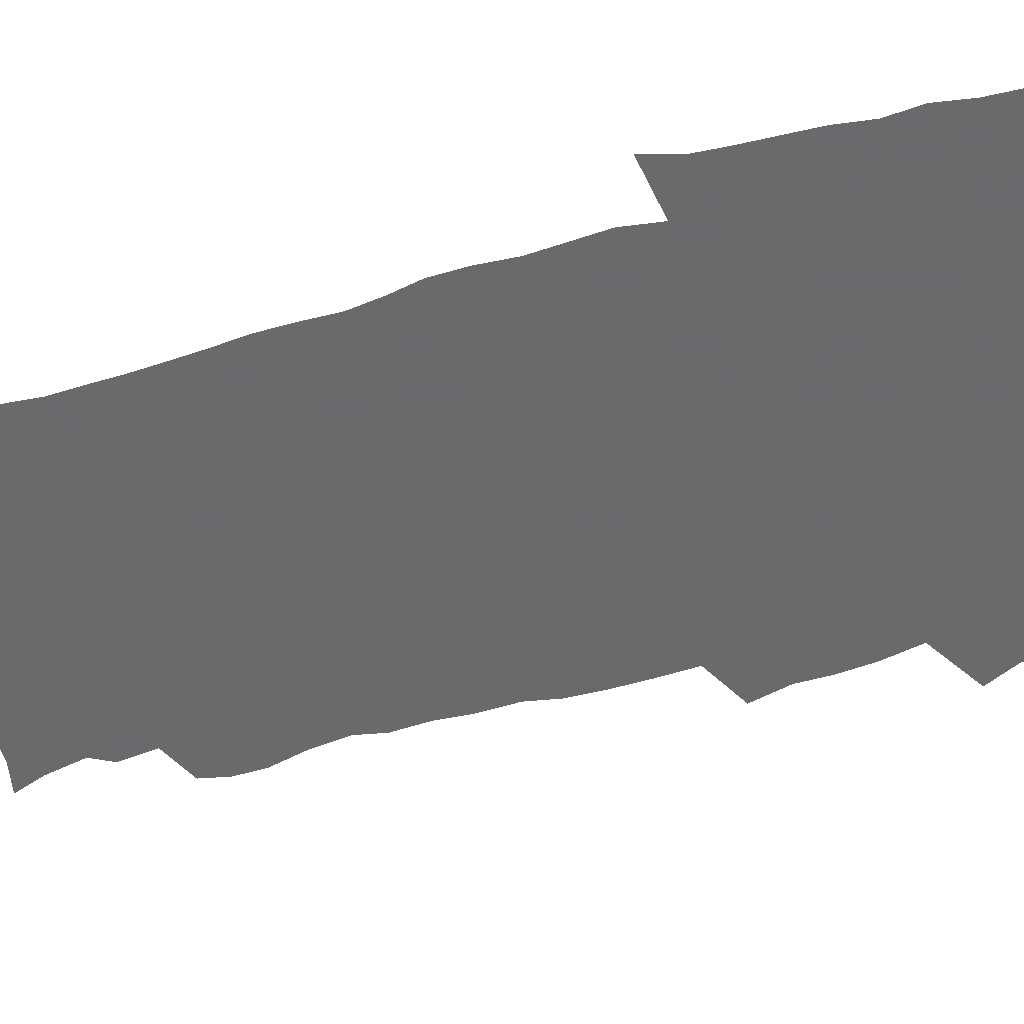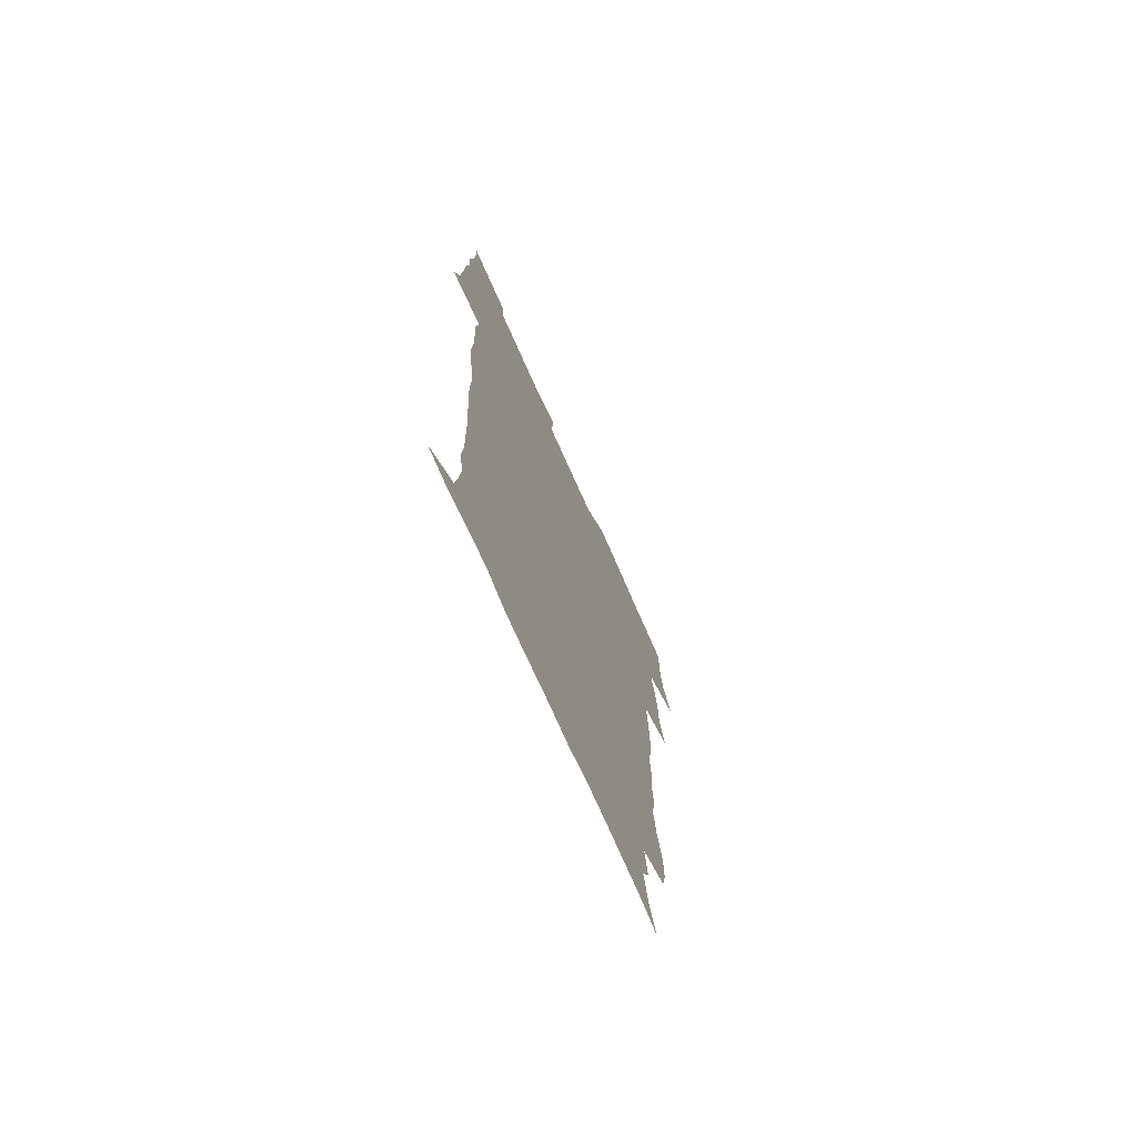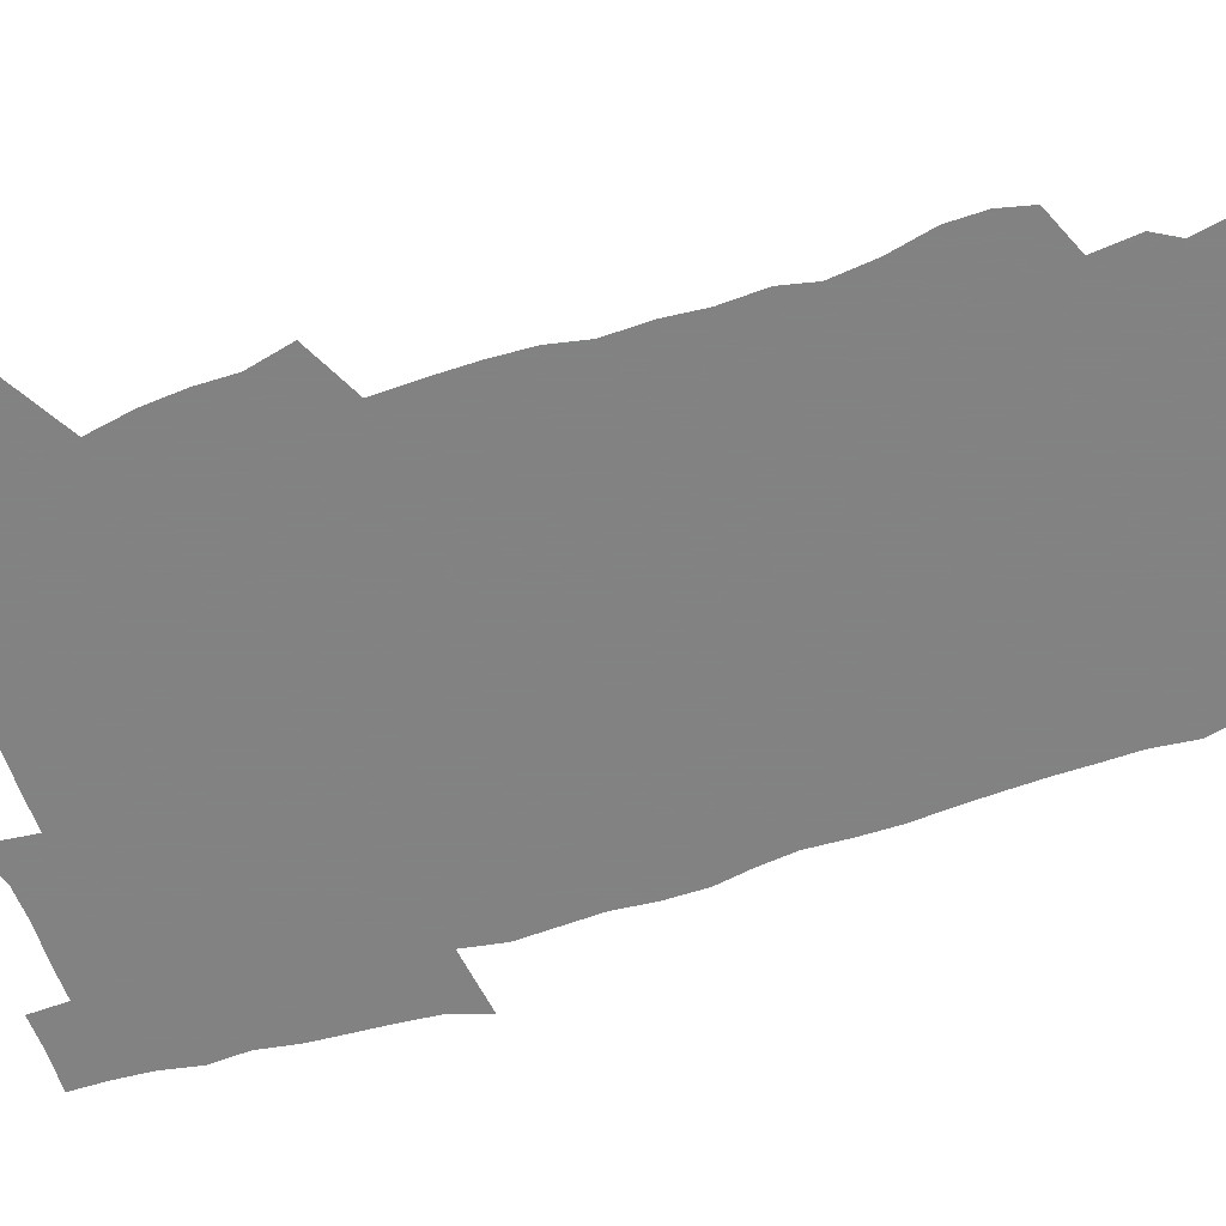
<metadata>
{"format":"obj","ext":"obj","renderer":"f3d","projection":"perspective","resolution":1024,"background":"white","views":[{"elev":-52.9,"azim":106.5,"up":"+Z"},{"elev":-74.1,"azim":113.9,"up":"+Y"},{"elev":-60.9,"azim":-72.6,"up":"+Z"}]}
</metadata>
<code>
v 470.7 525.4 0
v 477.9 540.1 0
v 480.5 554.8 0
v 480.7 569.6 0
v 480.7 584.3 0
v 486.9 442 0
v 491.4 459.8 0
v 491.4 475 0
v 493 491.5 0
v 496.7 509.7 0
v 497.7 524.4 0
v 496.5 539.4 0
v 497.2 554 0
v 498.3 568 0
v 495.3 585.9 0
v 509.1 237.7 0
v 506.4 250.4 0
v 506.7 264.8 0
v 511 282.4 0
v 513.2 299.5 0
v 510.5 312.9 0
v 511.5 330.1 0
v 510.4 345.8 0
v 511.1 363.7 0
v 508.3 378.5 0
v 507.8 395 0
v 508.2 412.4 0
v 509 430.4 0
v 508 446.1 0
v 510.1 462.7 0
v 508.2 477.3 0
v 510.9 494 0
v 512.3 509.6 0
v 512.9 524.4 0
v 511 539.6 0
v 513.9 553.9 0
v 512.4 569.2 0
v 510.3 585.8 0
v 521.3 169.9 0
v 526.7 184.3 0
v 530.4 202.5 0
v 525.1 212.3 0
v 527.2 229.6 0
v 528.9 247 0
v 531.9 264.7 0
v 532.1 279.8 0
v 531.3 294.3 0
v 531.6 309.7 0
v 530.2 324 0
v 529.7 339.5 0
v 529 354.7 0
v 529 370.9 0
v 528.1 386.5 0
v 527 401.8 0
v 526.3 417.4 0
v 527.6 434.3 0
v 526.7 449.3 0
v 527.7 465.2 0
v 526.7 479.9 0
v 528.9 495.8 0
v 527.8 510.3 0
v 527.8 525 0
v 528.6 539.6 0
v 528.3 554.2 0
v 526.7 570.2 0
v 524.5 588.1 0
v 536.2 173.2 0
v 536.5 183.1 0
v 544.2 207.8 0
v 543.5 221.9 0
v 544.1 237.3 0
v 547 255.2 0
v 547.6 270.6 0
v 547.5 285.5 0
v 547.9 300.9 0
v 546.6 314.8 0
v 545.7 329.3 0
v 547.6 347.2 0
v 545.9 360.5 0
v 545.3 375.7 0
v 544.9 391 0
v 543.7 405.7 0
v 543.4 421 0
v 542.5 435.8 0
v 543.1 451.5 0
v 543.5 466.8 0
v 543.7 481.7 0
v 543.8 496.4 0
v 543.8 510.8 0
v 544.4 525.1 0
v 544.1 539.2 0
v 544 553 0
v 541.1 571 0
v 538.6 589.2 0
v 548.3 173.8 0
v 554.1 192.1 0
v 558.3 211.5 0
v 560.3 228.7 0
v 562.1 245.6 0
v 562.4 260.3 0
v 562 274.4 0
v 562.1 289.4 0
v 561.6 303.7 0
v 561 318.1 0
v 560.7 333.2 0
v 560.2 347.4 0
v 560.6 363.6 0
v 560.3 378.6 0
v 559.4 393 0
v 560.1 409.2 0
v 559.2 423.4 0
v 558.9 438.2 0
v 558.7 453.1 0
v 559.1 468.2 0
v 559.3 482.8 0
v 559.1 497 0
v 559 511.2 0
v 558.9 525.3 0
v 558.8 539.2 0
v 558 553.6 0
v 555.9 570.3 0
v 553.1 589.1 0
v 563 174.7 0
v 568.9 193.9 0
v 573.7 216.4 0
v 574.9 232.2 0
v 575.4 247.2 0
v 575.8 262.2 0
v 576 277.2 0
v 575.5 291 0
v 575.1 305.4 0
v 575.2 320.8 0
v 575.2 335.8 0
v 575.1 350.5 0
v 575.6 366.8 0
v 574.8 380.7 0
v 573.5 394.3 0
v 574 409.9 0
v 573.3 423.9 0
v 574 440.1 0
v 573.6 454.3 0
v 573.4 468.6 0
v 573.4 483 0
v 573.2 497.2 0
v 573.4 511.4 0
v 573.5 525.4 0
v 573.4 539.2 0
v 572.2 554.3 0
v 570 571.2 0
v 579.2 174.8 0
v 582.1 189.5 0
v 586.7 215.4 0
v 588.5 234.1 0
v 589.1 249.4 0
v 588.7 262.3 0
v 589.1 278.4 0
v 588.8 292.2 0
v 588.7 307.1 0
v 589 322.9 0
v 588.7 336.8 0
v 588.3 349.5 0
v 588.9 367.8 0
v 589.1 382.7 0
v 588.2 396.2 0
v 587.9 410.5 0
v 587 423.9 0
v 587.9 440.4 0
v 587.9 454.8 0
v 587.7 469.1 0
v 587.8 483.4 0
v 587.8 497.6 0
v 588 511.7 0
v 587.6 525.7 0
v 587.5 539.5 0
v 586.7 554.3 0
v 585.4 570.3 0
v 594.7 171.9 0
v 598.4 194.1 0
v 600.4 215.6 0
v 601.6 234.5 0
v 601.9 249.5 0
v 601.6 262.4 0
v 602.2 279.1 0
v 602.1 292.9 0
v 602.2 308.3 0
v 602.1 322.3 0
v 602.2 336.5 0
v 602.4 351.9 0
v 602.3 366.7 0
v 602.3 383.3 0
v 602.2 397 0
v 601.9 411.4 0
v 601.7 425.6 0
v 601.8 440.2 0
v 602 455.4 0
v 602.1 469.7 0
v 601.9 483.6 0
v 602 498 0
v 602.2 512 0
v 601.9 525.8 0
v 601.5 540.2 0
v 601.2 554.5 0
v 600.4 570.2 0
v 611.8 172.7 0
v 613.7 196.6 0
v 614.3 214.3 0
v 614.7 233.5 0
v 614.9 249.8 0
v 615.1 264 0
v 615.5 278 0
v 615.5 293.9 0
v 615.4 308.3 0
v 615.3 323.3 0
v 615.5 335.4 0
v 616 353.5 0
v 615.9 367.7 0
v 616.1 381.8 0
v 615.9 397.1 0
v 615.8 411.2 0
v 615.8 426.3 0
v 615.9 440.2 0
v 615.8 455.8 0
v 615.9 469.7 0
v 615.9 483.7 0
v 616 497.9 0
v 615.9 512 0
v 615.9 525.9 0
v 616 539.8 0
v 615.7 554.6 0
v 615.3 569.7 0
v 613.3 591.9 0
v 628.7 171.8 0
v 628.3 196.6 0
v 628.1 216.2 0
v 628.1 232.4 0
v 628.2 247.7 0
v 628.2 262.4 0
v 629.1 275.9 0
v 628.5 294.1 0
v 628.6 308.4 0
v 629 322.3 0
v 629.3 338.5 0
v 629.3 353.4 0
v 629.5 367.7 0
v 629.7 381.8 0
v 629.6 396.8 0
v 629.7 411.2 0
v 630 425.5 0
v 629.9 440.5 0
v 629.9 455.1 0
v 629.8 469.5 0
v 629.8 483.7 0
v 630.3 497.6 0
v 629.9 512.1 0
v 630.1 526.1 0
v 630 540.1 0
v 630 554.5 0
v 629.8 570.4 0
v 630.4 585.9 0
v 645.3 171.7 0
v 643.3 194.6 0
v 641.7 215.4 0
v 641.2 232 0
v 641.8 245.5 0
v 642.7 258.4 0
v 642.2 275.8 0
v 642.3 291.2 0
v 641.9 307 0
v 642.8 320.3 0
v 642.6 337.5 0
v 642.9 352 0
v 643 366.8 0
v 643.5 380.9 0
v 644 395.3 0
v 644 410.3 0
v 644 425.2 0
v 644.3 439.6 0
v 644.3 454.3 0
v 644.2 469 0
v 644.5 483.3 0
v 644.4 497.7 0
v 644.8 511.7 0
v 644.3 526.3 0
v 644.3 540.3 0
v 644.5 554.8 0
v 644.7 570.7 0
v 645.4 584.9 0
v 660.6 175.9 0
v 658.1 193.7 0
v 655.6 213.3 0
v 655 229.4 0
v 655.3 243.9 0
v 655.2 259.6 0
v 656.2 273 0
v 655.7 289.4 0
v 656.2 303.9 0
v 656 320 0
v 657 334.1 0
v 657.5 348.8 0
v 657.5 364.1 0
v 657.3 379.6 0
v 658.5 393.7 0
v 658.6 408.8 0
v 658.6 423.9 0
v 658.8 438.8 0
v 658.8 453.6 0
v 659 468.2 0
v 659.1 482.8 0
v 658.4 497.6 0
v 658.9 511.7 0
v 658.9 526.1 0
v 659.1 540.5 0
v 659.2 555 0
v 659.6 569.9 0
v 660.1 585 0
v 676.4 174.3 0
v 674.3 189.3 0
v 671 208.4 0
v 669.8 224.7 0
v 670 239.6 0
v 669.9 254.8 0
v 670.2 269.6 0
v 670 285.4 0
v 670.5 300.3 0
v 670.2 316.4 0
v 671.1 331 0
v 671.9 345.8 0
v 672 361.3 0
v 673.4 375.6 0
v 675.7 389.6 0
v 674.4 406.1 0
v 675.2 421 0
v 674.5 436.9 0
v 675.2 451.8 0
v 674.9 467 0
v 675 481.7 0
v 674.6 496.5 0
v 673.5 511.4 0
v 674.6 525.7 0
v 673.3 540.8 0
v 673.7 554.8 0
v 674.1 569 0
v 674.9 584.4 0
v 675.7 599.8 0
v 692.1 172.4 0
v 687.1 190.1 0
v 685 205.4 0
v 683.9 220.7 0
v 686.6 232.5 0
v 685.2 249 0
v 685.7 263.5 0
v 686 278.7 0
v 686.8 293.5 0
v 687.8 308.5 0
v 689.2 323.2 0
v 689.3 339.1 0
v 688.8 355.7 0
v 690.8 370.3 0
v 693.5 384.6 0
v 693.8 400.4 0
v 692.6 417.4 0
v 693.6 433 0
v 694.5 448.7 0
v 692 465.5 0
v 692.8 479.7 0
v 693.7 494.1 0
v 691.2 509.8 0
v 691.5 524.5 0
v 689.8 539.9 0
v 689.1 554.5 0
v 688.7 568.9 0
v 690 583.6 0
v 690.9 598.9 0
v 705.3 173.7 0
v 718.7 461.3 0
v 713.9 477 0
v 712.8 491.7 0
v 712.1 506.8 0
v 711.4 521.9 0
v 709.1 538 0
v 710.3 553.1 0
v 707.6 568.8 0
v 706.8 584 0
v 706.9 599 0
f 10 11 1
f 1 11 2
f 11 12 2
f 2 12 3
f 12 13 3
f 3 13 4
f 13 14 4
f 4 14 5
f 14 15 5
f 28 29 6
f 6 29 7
f 29 30 7
f 7 30 8
f 30 31 8
f 8 31 9
f 31 32 9
f 9 32 10
f 32 33 10
f 10 33 11
f 33 34 11
f 11 34 12
f 34 35 12
f 12 35 13
f 35 36 13
f 13 36 14
f 36 37 14
f 14 37 15
f 37 38 15
f 43 44 16
f 16 44 17
f 44 45 17
f 17 45 18
f 45 46 18
f 18 46 19
f 46 47 19
f 19 47 20
f 47 48 20
f 20 48 21
f 48 49 21
f 21 49 22
f 49 50 22
f 22 50 23
f 50 51 23
f 23 51 24
f 51 52 24
f 24 52 25
f 52 53 25
f 25 53 26
f 53 54 26
f 26 54 27
f 54 55 27
f 27 55 28
f 55 56 28
f 28 56 29
f 56 57 29
f 29 57 30
f 57 58 30
f 30 58 31
f 58 59 31
f 31 59 32
f 59 60 32
f 32 60 33
f 60 61 33
f 33 61 34
f 61 62 34
f 34 62 35
f 62 63 35
f 35 63 36
f 63 64 36
f 36 64 37
f 64 65 37
f 37 65 38
f 65 66 38
f 39 67 40
f 67 68 40
f 40 68 41
f 68 69 41
f 41 69 42
f 69 70 42
f 42 70 43
f 70 71 43
f 43 71 44
f 71 72 44
f 44 72 45
f 72 73 45
f 45 73 46
f 73 74 46
f 46 74 47
f 74 75 47
f 47 75 48
f 75 76 48
f 48 76 49
f 76 77 49
f 49 77 50
f 77 78 50
f 50 78 51
f 78 79 51
f 51 79 52
f 79 80 52
f 52 80 53
f 80 81 53
f 53 81 54
f 81 82 54
f 54 82 55
f 82 83 55
f 55 83 56
f 83 84 56
f 56 84 57
f 84 85 57
f 57 85 58
f 85 86 58
f 58 86 59
f 86 87 59
f 59 87 60
f 87 88 60
f 60 88 61
f 88 89 61
f 61 89 62
f 89 90 62
f 62 90 63
f 90 91 63
f 63 91 64
f 91 92 64
f 64 92 65
f 92 93 65
f 65 93 66
f 93 94 66
f 67 95 68
f 95 96 68
f 68 96 69
f 96 97 69
f 69 97 70
f 97 98 70
f 70 98 71
f 98 99 71
f 71 99 72
f 99 100 72
f 72 100 73
f 100 101 73
f 73 101 74
f 101 102 74
f 74 102 75
f 102 103 75
f 75 103 76
f 103 104 76
f 76 104 77
f 104 105 77
f 77 105 78
f 105 106 78
f 78 106 79
f 106 107 79
f 79 107 80
f 107 108 80
f 80 108 81
f 108 109 81
f 81 109 82
f 109 110 82
f 82 110 83
f 110 111 83
f 83 111 84
f 111 112 84
f 84 112 85
f 112 113 85
f 85 113 86
f 113 114 86
f 86 114 87
f 114 115 87
f 87 115 88
f 115 116 88
f 88 116 89
f 116 117 89
f 89 117 90
f 117 118 90
f 90 118 91
f 118 119 91
f 91 119 92
f 119 120 92
f 92 120 93
f 120 121 93
f 93 121 94
f 121 122 94
f 95 123 96
f 123 124 96
f 96 124 97
f 124 125 97
f 97 125 98
f 125 126 98
f 98 126 99
f 126 127 99
f 99 127 100
f 127 128 100
f 100 128 101
f 128 129 101
f 101 129 102
f 129 130 102
f 102 130 103
f 130 131 103
f 103 131 104
f 131 132 104
f 104 132 105
f 132 133 105
f 105 133 106
f 133 134 106
f 106 134 107
f 134 135 107
f 107 135 108
f 135 136 108
f 108 136 109
f 136 137 109
f 109 137 110
f 137 138 110
f 110 138 111
f 138 139 111
f 111 139 112
f 139 140 112
f 112 140 113
f 140 141 113
f 113 141 114
f 141 142 114
f 114 142 115
f 142 143 115
f 115 143 116
f 143 144 116
f 116 144 117
f 144 145 117
f 117 145 118
f 145 146 118
f 118 146 119
f 146 147 119
f 119 147 120
f 147 148 120
f 120 148 121
f 148 149 121
f 121 149 122
f 123 150 124
f 150 151 124
f 124 151 125
f 151 152 125
f 125 152 126
f 152 153 126
f 126 153 127
f 153 154 127
f 127 154 128
f 154 155 128
f 128 155 129
f 155 156 129
f 129 156 130
f 156 157 130
f 130 157 131
f 157 158 131
f 131 158 132
f 158 159 132
f 132 159 133
f 159 160 133
f 133 160 134
f 160 161 134
f 134 161 135
f 161 162 135
f 135 162 136
f 162 163 136
f 136 163 137
f 163 164 137
f 137 164 138
f 164 165 138
f 138 165 139
f 165 166 139
f 139 166 140
f 166 167 140
f 140 167 141
f 167 168 141
f 141 168 142
f 168 169 142
f 142 169 143
f 169 170 143
f 143 170 144
f 170 171 144
f 144 171 145
f 171 172 145
f 145 172 146
f 172 173 146
f 146 173 147
f 173 174 147
f 147 174 148
f 174 175 148
f 148 175 149
f 175 176 149
f 150 177 151
f 177 178 151
f 151 178 152
f 178 179 152
f 152 179 153
f 179 180 153
f 153 180 154
f 180 181 154
f 154 181 155
f 181 182 155
f 155 182 156
f 182 183 156
f 156 183 157
f 183 184 157
f 157 184 158
f 184 185 158
f 158 185 159
f 185 186 159
f 159 186 160
f 186 187 160
f 160 187 161
f 187 188 161
f 161 188 162
f 188 189 162
f 162 189 163
f 189 190 163
f 163 190 164
f 190 191 164
f 164 191 165
f 191 192 165
f 165 192 166
f 192 193 166
f 166 193 167
f 193 194 167
f 167 194 168
f 194 195 168
f 168 195 169
f 195 196 169
f 169 196 170
f 196 197 170
f 170 197 171
f 197 198 171
f 171 198 172
f 198 199 172
f 172 199 173
f 199 200 173
f 173 200 174
f 200 201 174
f 174 201 175
f 201 202 175
f 175 202 176
f 202 203 176
f 177 204 178
f 204 205 178
f 178 205 179
f 205 206 179
f 179 206 180
f 206 207 180
f 180 207 181
f 207 208 181
f 181 208 182
f 208 209 182
f 182 209 183
f 209 210 183
f 183 210 184
f 210 211 184
f 184 211 185
f 211 212 185
f 185 212 186
f 212 213 186
f 186 213 187
f 213 214 187
f 187 214 188
f 214 215 188
f 188 215 189
f 215 216 189
f 189 216 190
f 216 217 190
f 190 217 191
f 217 218 191
f 191 218 192
f 218 219 192
f 192 219 193
f 219 220 193
f 193 220 194
f 220 221 194
f 194 221 195
f 221 222 195
f 195 222 196
f 222 223 196
f 196 223 197
f 223 224 197
f 197 224 198
f 224 225 198
f 198 225 199
f 225 226 199
f 199 226 200
f 226 227 200
f 200 227 201
f 227 228 201
f 201 228 202
f 228 229 202
f 202 229 203
f 229 230 203
f 204 232 205
f 232 233 205
f 205 233 206
f 233 234 206
f 206 234 207
f 234 235 207
f 207 235 208
f 235 236 208
f 208 236 209
f 236 237 209
f 209 237 210
f 237 238 210
f 210 238 211
f 238 239 211
f 211 239 212
f 239 240 212
f 212 240 213
f 240 241 213
f 213 241 214
f 241 242 214
f 214 242 215
f 242 243 215
f 215 243 216
f 243 244 216
f 216 244 217
f 244 245 217
f 217 245 218
f 245 246 218
f 218 246 219
f 246 247 219
f 219 247 220
f 247 248 220
f 220 248 221
f 248 249 221
f 221 249 222
f 249 250 222
f 222 250 223
f 250 251 223
f 223 251 224
f 251 252 224
f 224 252 225
f 252 253 225
f 225 253 226
f 253 254 226
f 226 254 227
f 254 255 227
f 227 255 228
f 255 256 228
f 228 256 229
f 256 257 229
f 229 257 230
f 257 258 230
f 230 258 231
f 258 259 231
f 232 260 233
f 260 261 233
f 233 261 234
f 261 262 234
f 234 262 235
f 262 263 235
f 235 263 236
f 263 264 236
f 236 264 237
f 264 265 237
f 237 265 238
f 265 266 238
f 238 266 239
f 266 267 239
f 239 267 240
f 267 268 240
f 240 268 241
f 268 269 241
f 241 269 242
f 269 270 242
f 242 270 243
f 270 271 243
f 243 271 244
f 271 272 244
f 244 272 245
f 272 273 245
f 245 273 246
f 273 274 246
f 246 274 247
f 274 275 247
f 247 275 248
f 275 276 248
f 248 276 249
f 276 277 249
f 249 277 250
f 277 278 250
f 250 278 251
f 278 279 251
f 251 279 252
f 279 280 252
f 252 280 253
f 280 281 253
f 253 281 254
f 281 282 254
f 254 282 255
f 282 283 255
f 255 283 256
f 283 284 256
f 256 284 257
f 284 285 257
f 257 285 258
f 285 286 258
f 258 286 259
f 286 287 259
f 260 288 261
f 288 289 261
f 261 289 262
f 289 290 262
f 262 290 263
f 290 291 263
f 263 291 264
f 291 292 264
f 264 292 265
f 292 293 265
f 265 293 266
f 293 294 266
f 266 294 267
f 294 295 267
f 267 295 268
f 295 296 268
f 268 296 269
f 296 297 269
f 269 297 270
f 297 298 270
f 270 298 271
f 298 299 271
f 271 299 272
f 299 300 272
f 272 300 273
f 300 301 273
f 273 301 274
f 301 302 274
f 274 302 275
f 302 303 275
f 275 303 276
f 303 304 276
f 276 304 277
f 304 305 277
f 277 305 278
f 305 306 278
f 278 306 279
f 306 307 279
f 279 307 280
f 307 308 280
f 280 308 281
f 308 309 281
f 281 309 282
f 309 310 282
f 282 310 283
f 310 311 283
f 283 311 284
f 311 312 284
f 284 312 285
f 312 313 285
f 285 313 286
f 313 314 286
f 286 314 287
f 314 315 287
f 288 316 289
f 316 317 289
f 289 317 290
f 317 318 290
f 290 318 291
f 318 319 291
f 291 319 292
f 319 320 292
f 292 320 293
f 320 321 293
f 293 321 294
f 321 322 294
f 294 322 295
f 322 323 295
f 295 323 296
f 323 324 296
f 296 324 297
f 324 325 297
f 297 325 298
f 325 326 298
f 298 326 299
f 326 327 299
f 299 327 300
f 327 328 300
f 300 328 301
f 328 329 301
f 301 329 302
f 329 330 302
f 302 330 303
f 330 331 303
f 303 331 304
f 331 332 304
f 304 332 305
f 332 333 305
f 305 333 306
f 333 334 306
f 306 334 307
f 334 335 307
f 307 335 308
f 335 336 308
f 308 336 309
f 336 337 309
f 309 337 310
f 337 338 310
f 310 338 311
f 338 339 311
f 311 339 312
f 339 340 312
f 312 340 313
f 340 341 313
f 313 341 314
f 341 342 314
f 314 342 315
f 342 343 315
f 316 345 317
f 345 346 317
f 317 346 318
f 346 347 318
f 318 347 319
f 347 348 319
f 319 348 320
f 348 349 320
f 320 349 321
f 349 350 321
f 321 350 322
f 350 351 322
f 322 351 323
f 351 352 323
f 323 352 324
f 352 353 324
f 324 353 325
f 353 354 325
f 325 354 326
f 354 355 326
f 326 355 327
f 355 356 327
f 327 356 328
f 356 357 328
f 328 357 329
f 357 358 329
f 329 358 330
f 358 359 330
f 330 359 331
f 359 360 331
f 331 360 332
f 360 361 332
f 332 361 333
f 361 362 333
f 333 362 334
f 362 363 334
f 334 363 335
f 363 364 335
f 335 364 336
f 364 365 336
f 336 365 337
f 365 366 337
f 337 366 338
f 366 367 338
f 338 367 339
f 367 368 339
f 339 368 340
f 368 369 340
f 340 369 341
f 369 370 341
f 341 370 342
f 370 371 342
f 342 371 343
f 371 372 343
f 343 372 344
f 372 373 344
f 345 374 346
f 364 375 365
f 375 376 365
f 365 376 366
f 376 377 366
f 366 377 367
f 377 378 367
f 367 378 368
f 378 379 368
f 368 379 369
f 379 380 369
f 369 380 370
f 380 381 370
f 370 381 371
f 381 382 371
f 371 382 372
f 382 383 372
f 372 383 373
f 383 384 373

</code>
